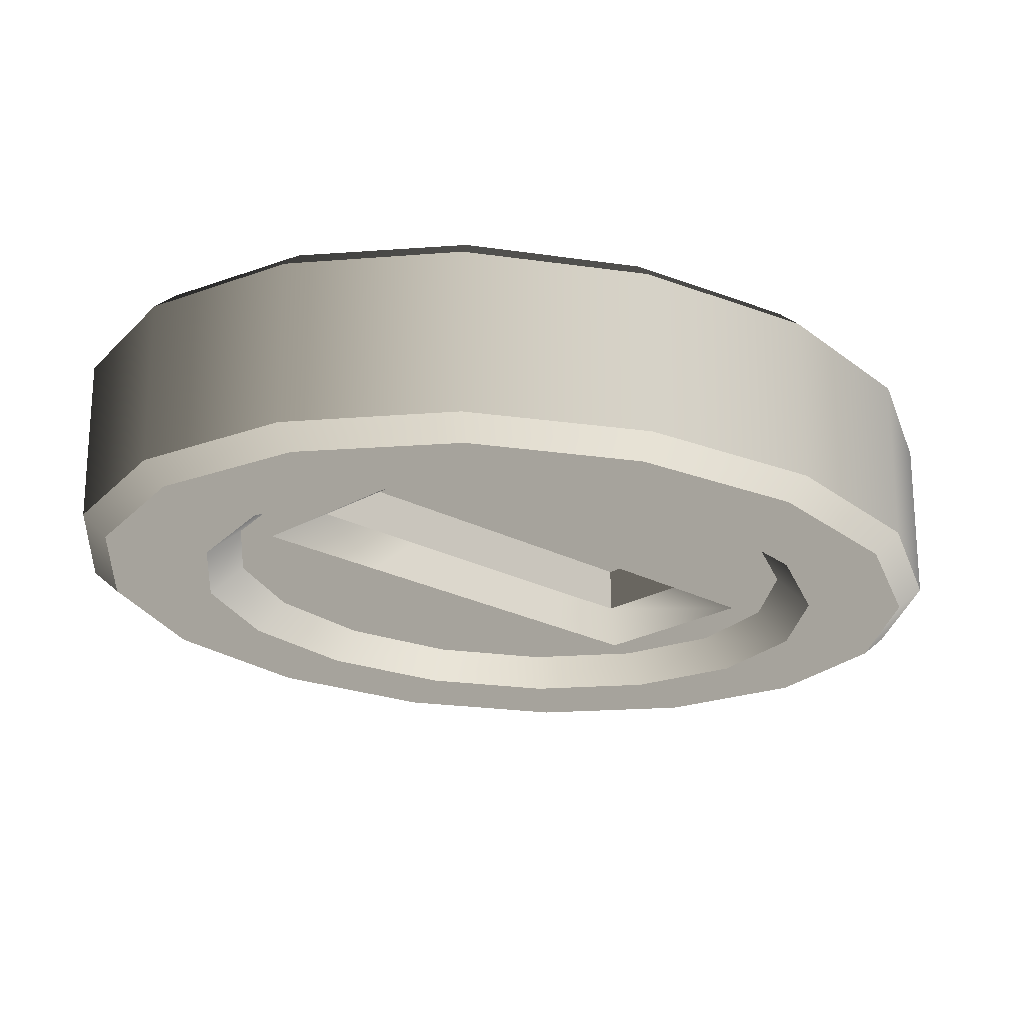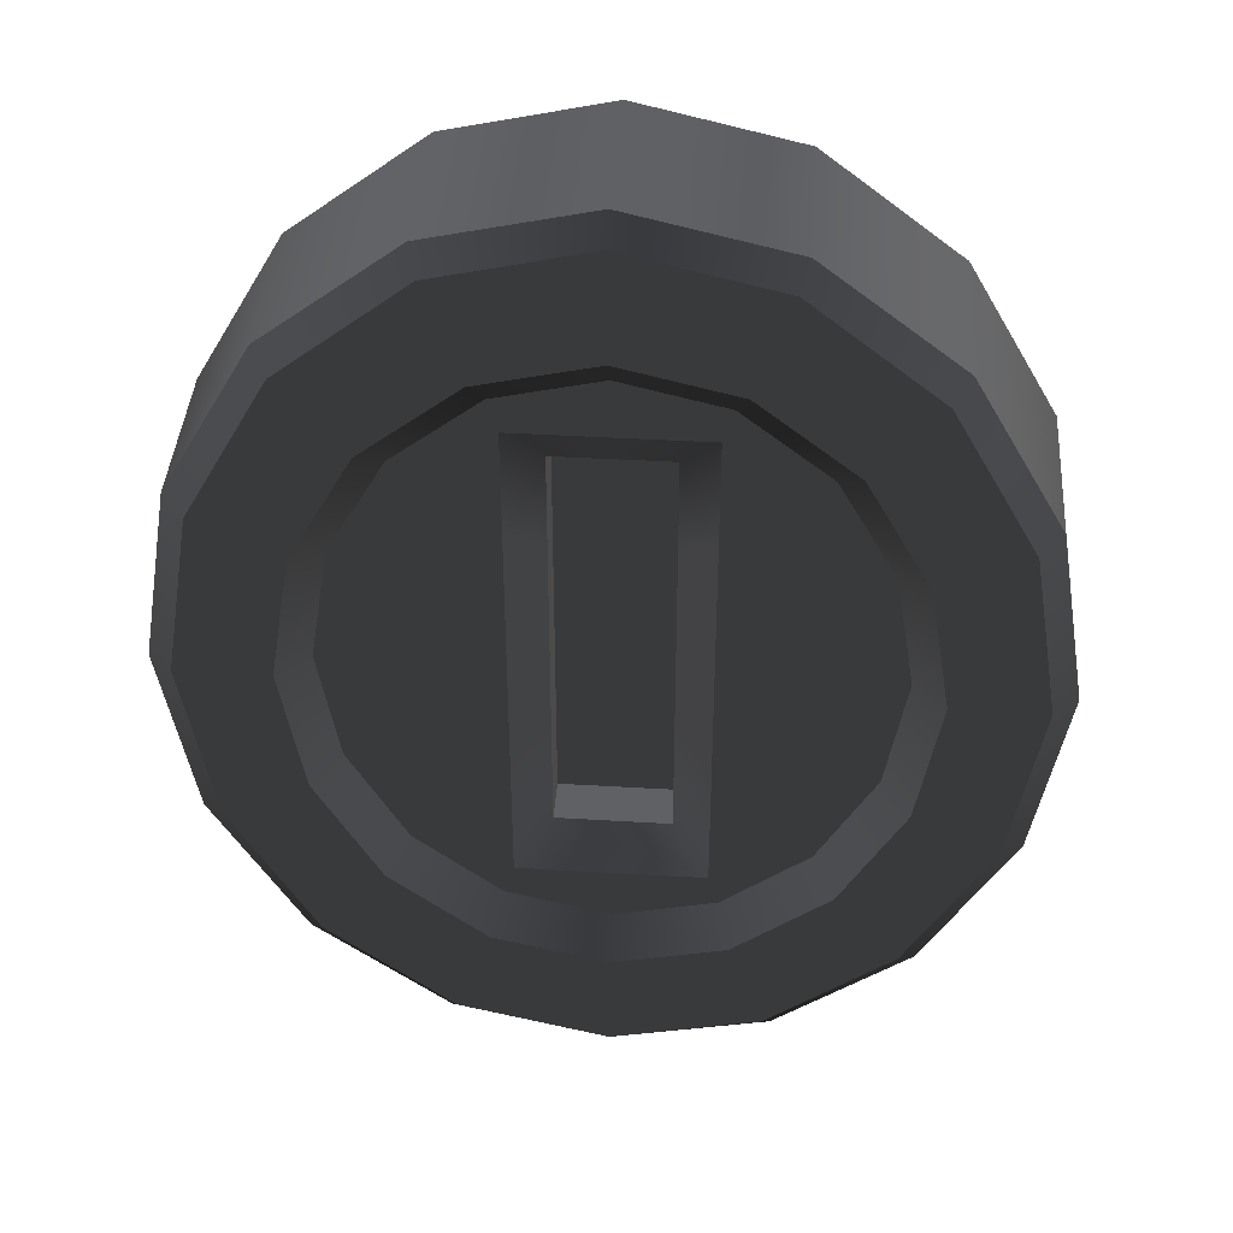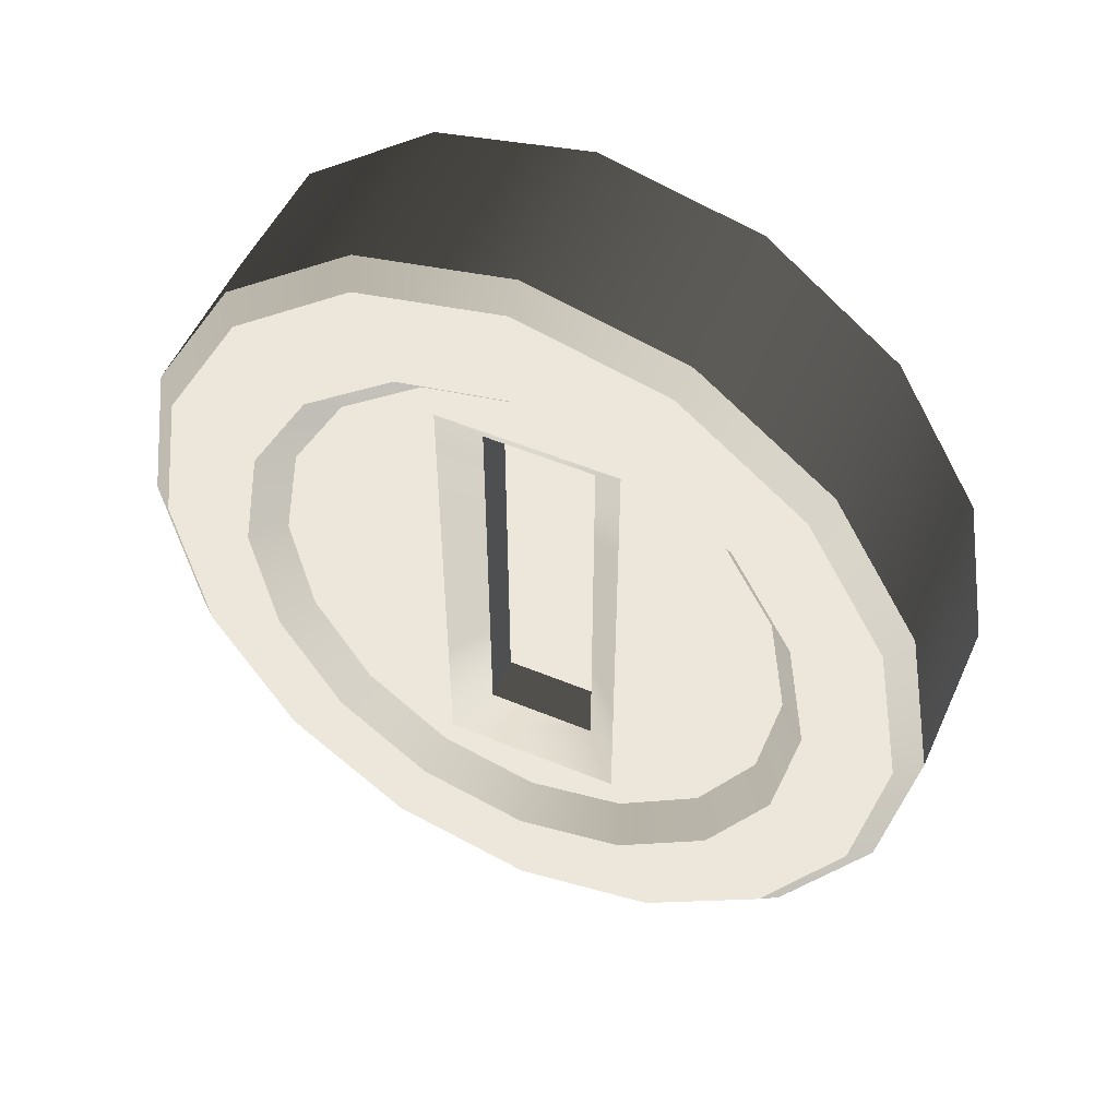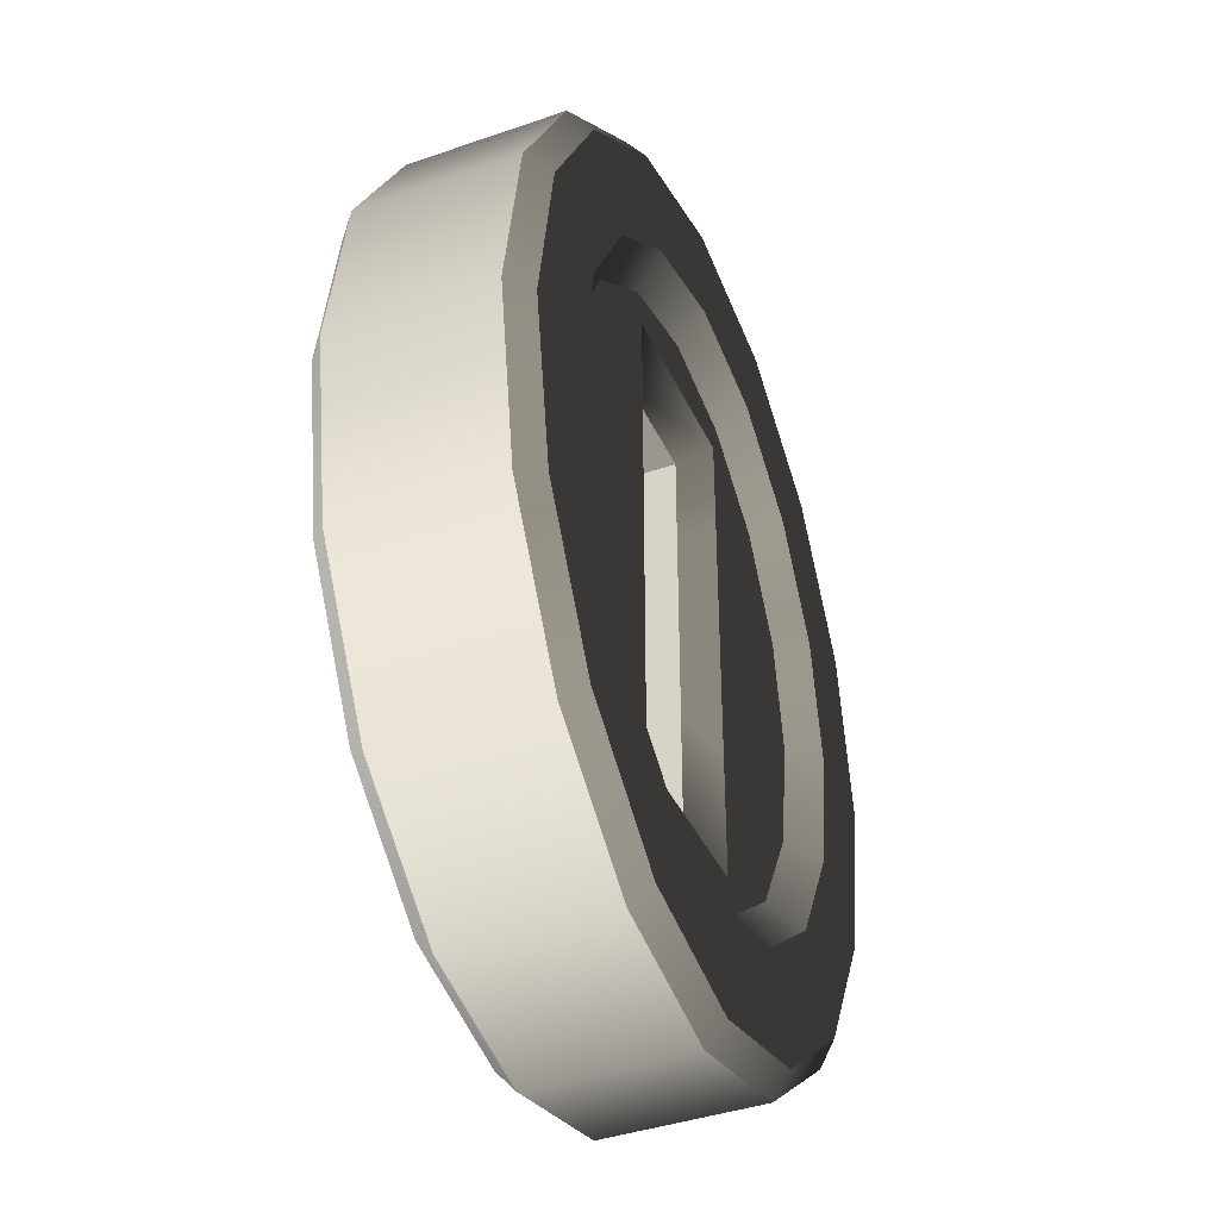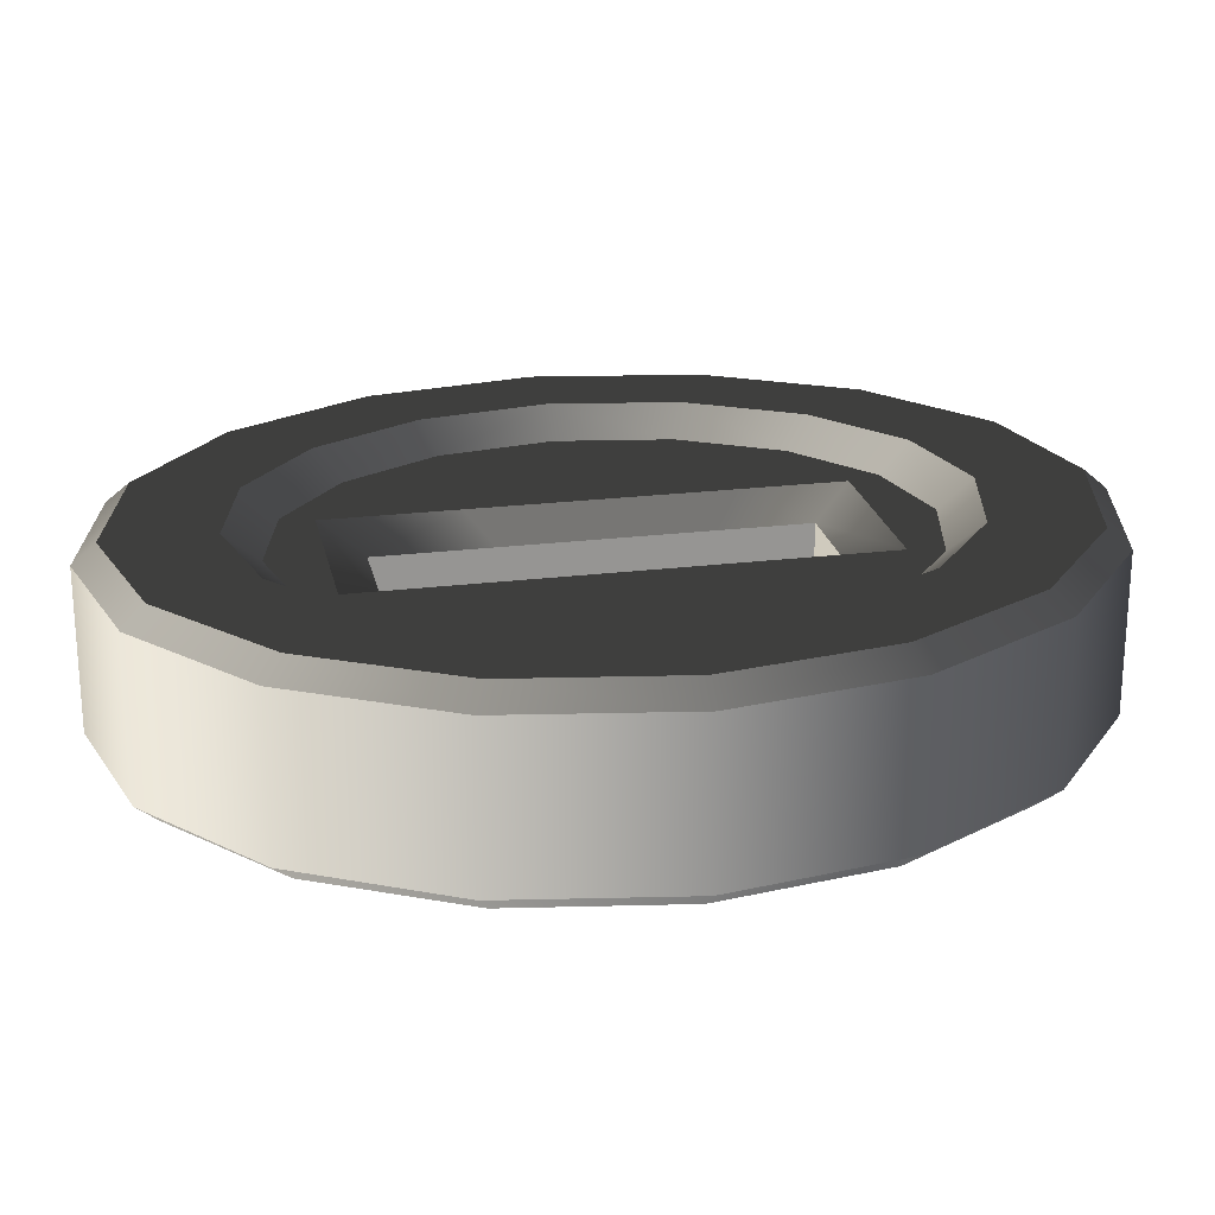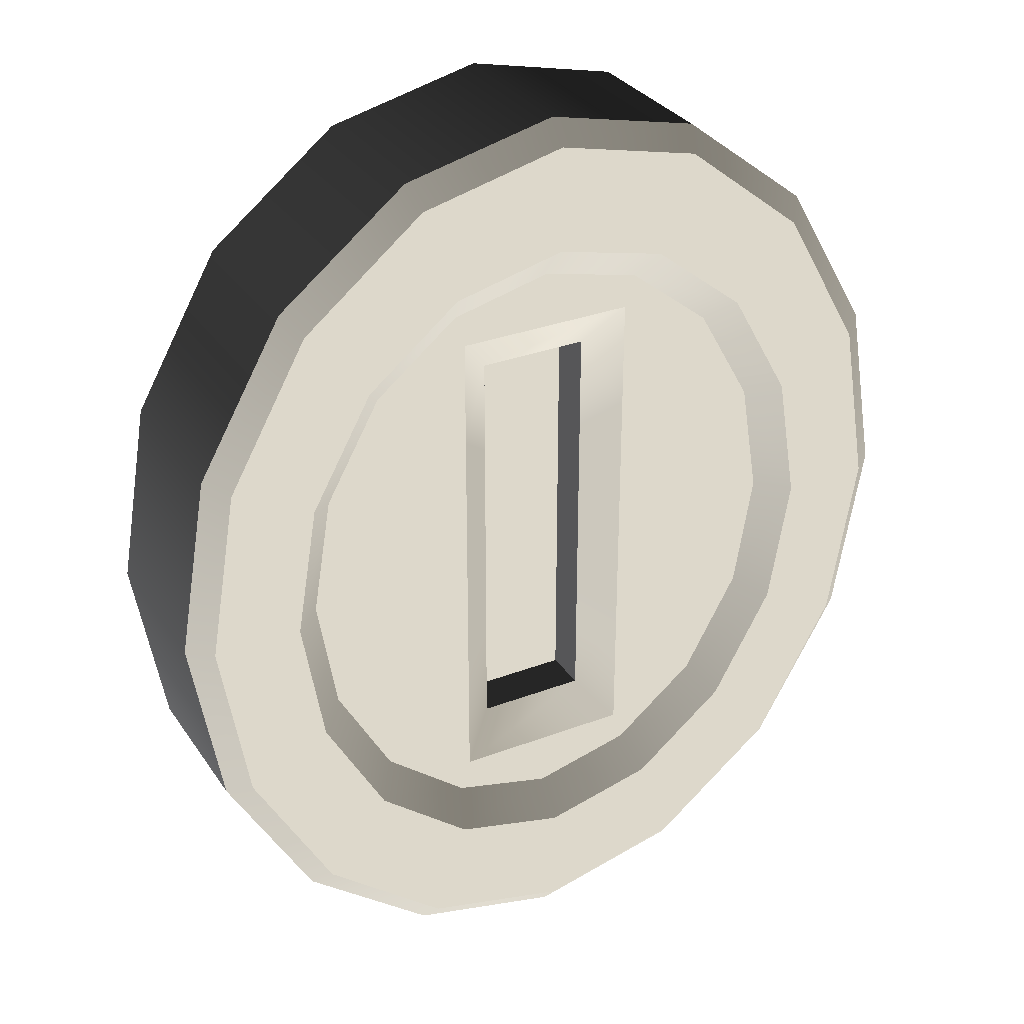
<metadata>
{"format":"obj","ext":"obj","renderer":"f3d","projection":"perspective","resolution":1024,"background":"white","views":[{"elev":-21.9,"azim":46.2,"up":"+Z"},{"elev":41.0,"azim":-175.8,"up":"+Y"},{"elev":53.3,"azim":23.9,"up":"+Y"},{"elev":-40.4,"azim":-66.9,"up":"+Y"},{"elev":22.8,"azim":78.1,"up":"+Z"},{"elev":31.4,"azim":-28.3,"up":"+Y"}]}
</metadata>
<code>
v  0.0577 0.7363 0.0468
v  -0.0577 0.7363 0.0468
v  0.0577 0.7363 0
v  -0.0577 0.7363 0
v  -0.0577 0.2971 0.0468
v  0.0577 0.2971 0.0468
v  -0.0577 0.2971 -0
v  0.0577 0.2971 -0
v  0.0577 0.7363 -0.0468
v  -0.0577 0.7363 -0.0468
v  -0.0577 0.2971 -0.0468
v  0.0577 0.2971 -0.0468
v  0.0577 0.5166 -0
v  -0.0577 0.5166 -0
v  -0.0577 0.6356 0.0468
v  -0.0577 0.5654 0.0468
v  -0.0577 0.5166 0.0468
v  -0.0577 0.4679 0.0468
v  -0.0577 0.4211 0.0468
v  0.0577 0.6356 -0.0468
v  0.0577 0.5654 -0.0468
v  0.0577 0.5166 -0.0468
v  0.0577 0.4679 -0.0468
v  0.0577 0.4211 -0.0468
v  0.0577 0.4211 0.0468
v  0.0577 0.4679 0.0468
v  0.0577 0.5166 0.0468
v  0.0577 0.5654 0.0468
v  0.0577 0.6356 0.0468
v  -0.0577 0.6356 -0.0468
v  -0.0577 0.5654 -0.0468
v  -0.0577 0.5166 -0.0468
v  -0.0577 0.4679 -0.0468
v  -0.0577 0.4211 -0.0468
v  0 1.011 0.0833
v  0 0.9869 0.1041
v  0.1606 0.9737 0.0833
v  -0.1606 0.9737 0.0833
v  0.1525 0.9505 0.1041
v  -0.1525 0.9505 0.1041
v  0.2969 0.8665 0.0833
v  -0.2969 0.8665 0.0833
v  0.2808 0.8475 0.1041
v  -0.2808 0.8475 0.1041
v  0.3879 0.7061 0.0833
v  -0.3879 0.7061 0.0833
v  0.3657 0.6953 0.1041
v  -0.3657 0.6953 0.1041
v  0.4199 0.5169 0.0833
v  -0.4199 0.5169 0.0833
v  0.3953 0.5169 0.1041
v  -0.3953 0.5169 0.1041
v  0.3657 0.3386 0.1041
v  -0.3657 0.3386 0.1041
v  0.3879 0.3277 0.0833
v  -0.3879 0.3277 0.0833
v  0.2808 0.1864 0.1041
v  -0.2808 0.1864 0.1041
v  0.2969 0.1673 0.0833
v  -0.2969 0.1673 0.0833
v  0.1525 0.0833 0.1041
v  -0.1525 0.0833 0.1041
v  0.1606 0.0601 0.0833
v  -0.1606 0.0601 0.0833
v  0 0.0469 0.1041
v  0 0.0225 0.0833
v  0 0.8761 0.1041
v  0.1166 0.8482 0.1041
v  -0.1166 0.8482 0.1041
v  0.2147 0.7696 0.1041
v  -0.2147 0.7696 0.1041
v  0.2795 0.6533 0.1041
v  -0.2795 0.6533 0.1041
v  0.3022 0.5169 0.1041
v  -0.3022 0.5169 0.1041
v  0.2795 0.3806 0.1041
v  -0.2795 0.3806 0.1041
v  0.2147 0.2642 0.1041
v  -0.2147 0.2642 0.1041
v  0.1166 0.1856 0.1041
v  -0.1166 0.1856 0.1041
v  0 0.1578 0.1041
v  -0.0941 0.7801 0.074
v  -0.1046 0.8143 0.074
v  -0.1926 0.7438 0.074
v  0 0.8394 0.074
v  -0.0941 0.6666 0.074
v  0.0941 0.7801 0.074
v  -0.251 0.6394 0.074
v  0.1046 0.8143 0.074
v  -0.0941 0.5815 0.074
v  0.1926 0.7438 0.074
v  -0.2712 0.5169 0.074
v  0.0941 0.6666 0.074
v  -0.0941 0.5166 0.074
v  0.251 0.6394 0.074
v  -0.0941 0.4518 0.074
v  0.0941 0.5815 0.074
v  -0.251 0.3945 0.074
v  0.2712 0.5169 0.074
v  -0.0941 0.395 0.074
v  0.0941 0.5166 0.074
v  -0.1926 0.29 0.074
v  0.0941 0.4518 0.074
v  -0.0941 0.2532 0.074
v  0.251 0.3945 0.074
v  -0.1046 0.2196 0.074
v  0.0941 0.395 0.074
v  0 0.1944 0.074
v  0.1926 0.29 0.074
v  0.0941 0.2532 0.074
v  0.1046 0.2196 0.074
v  0.4199 0.5169 -0.0833
v  0.3953 0.5169 -0.1041
v  0.3657 0.6953 -0.1041
v  0.3657 0.3386 -0.1041
v  0.3879 0.7061 -0.0833
v  0.3879 0.3277 -0.0833
v  0.2808 0.8475 -0.1041
v  0.2808 0.1864 -0.1041
v  0.2969 0.8665 -0.0833
v  0.2969 0.1673 -0.0833
v  0.1525 0.9505 -0.1041
v  0.1525 0.0833 -0.1041
v  0.1606 0.9737 -0.0833
v  0.1606 0.0601 -0.0833
v  0 0.9869 -0.1041
v  0 0.0469 -0.1041
v  0 1.011 -0.0833
v  0 0.0225 -0.0833
v  -0.1606 0.9737 -0.0833
v  -0.1606 0.0601 -0.0833
v  -0.1525 0.9505 -0.1041
v  -0.1525 0.0833 -0.1041
v  -0.2969 0.8665 -0.0833
v  -0.2969 0.1673 -0.0833
v  -0.2808 0.8475 -0.1041
v  -0.2808 0.1864 -0.1041
v  -0.3879 0.7061 -0.0833
v  -0.3879 0.3277 -0.0833
v  -0.3657 0.6953 -0.1041
v  -0.3657 0.3386 -0.1041
v  -0.4199 0.5169 -0.0833
v  -0.3953 0.5169 -0.1041
v  0 0.8761 -0.1041
v  0.1166 0.8482 -0.1041
v  -0.1166 0.8482 -0.1041
v  0.2147 0.7696 -0.1041
v  -0.2147 0.7696 -0.1041
v  0.2795 0.6533 -0.1041
v  -0.2795 0.6533 -0.1041
v  0.3022 0.5169 -0.1041
v  -0.3022 0.5169 -0.1041
v  0.2795 0.3806 -0.1041
v  -0.2795 0.3806 -0.1041
v  0.2147 0.2642 -0.1041
v  -0.2147 0.2642 -0.1041
v  0.1166 0.1856 -0.1041
v  -0.1166 0.1856 -0.1041
v  0 0.1578 -0.1041
v  0.0941 0.5166 -0.074
v  0.2712 0.5169 -0.074
v  0.0941 0.4518 -0.074
v  0.0941 0.5815 -0.074
v  0.251 0.3945 -0.074
v  0.251 0.6394 -0.074
v  0.0941 0.395 -0.074
v  0.0941 0.6666 -0.074
v  0.1926 0.29 -0.074
v  0.1926 0.7438 -0.074
v  0.0941 0.2532 -0.074
v  0.0941 0.7801 -0.074
v  0.1046 0.2196 -0.074
v  0.1046 0.8143 -0.074
v  0 0.1944 -0.074
v  0 0.8394 -0.074
v  -0.0941 0.2532 -0.074
v  -0.0941 0.7801 -0.074
v  -0.1046 0.2196 -0.074
v  -0.1046 0.8143 -0.074
v  -0.1926 0.29 -0.074
v  -0.1926 0.7438 -0.074
v  -0.0941 0.395 -0.074
v  -0.0941 0.6666 -0.074
v  -0.251 0.3945 -0.074
v  -0.251 0.6394 -0.074
v  -0.0941 0.4518 -0.074
v  -0.0941 0.5815 -0.074
v  -0.2712 0.5169 -0.074
v  -0.0941 0.5166 -0.074
o obj_coin_model__mat_coin
g obj_coin_model__mat_coin
f 1 2 3
f 2 4 3
f 5 6 7
f 6 8 7
f 9 3 10
f 3 4 10
f 11 7 12
f 7 8 12
f 3 4 13
f 4 14 13
f 13 14 8
f 14 7 8
f 4 2 15
f 14 4 15
f 14 15 16
f 14 16 17
f 18 14 17
f 19 14 18
f 14 19 7
f 19 5 7
f 8 7 14
f 13 8 14
f 13 14 4
f 3 13 4
f 3 9 20
f 13 3 20
f 13 20 21
f 13 21 22
f 13 22 23
f 13 23 24
f 13 24 8
f 24 12 8
f 6 25 8
f 25 13 8
f 13 25 26
f 13 26 27
f 13 27 28
f 13 28 29
f 13 29 3
f 29 1 3
f 30 10 4
f 14 30 4
f 14 31 30
f 14 32 31
f 33 32 14
f 34 33 14
f 34 14 7
f 11 34 7
f 35 36 37
f 35 38 36
f 36 39 37
f 38 40 36
f 37 39 41
f 38 42 40
f 39 43 41
f 42 44 40
f 41 43 45
f 42 46 44
f 43 47 45
f 46 48 44
f 45 47 49
f 46 50 48
f 47 51 49
f 50 52 48
f 49 51 53
f 54 52 50
f 55 49 53
f 56 54 50
f 55 53 57
f 58 54 56
f 59 55 57
f 60 58 56
f 59 57 61
f 62 58 60
f 63 59 61
f 64 62 60
f 63 61 65
f 65 62 64
f 66 63 65
f 66 65 64
f 36 67 39
f 36 40 67
f 67 68 39
f 40 69 67
f 39 68 43
f 40 44 69
f 68 70 43
f 44 71 69
f 43 70 47
f 44 48 71
f 70 72 47
f 48 73 71
f 47 72 51
f 48 52 73
f 72 74 51
f 52 75 73
f 51 74 76
f 77 75 52
f 53 51 76
f 54 77 52
f 53 76 78
f 79 77 54
f 57 53 78
f 58 79 54
f 57 78 80
f 81 79 58
f 61 57 80
f 62 81 58
f 61 80 82
f 82 81 62
f 65 61 82
f 65 82 62
f 83 84 85
f 83 86 84
f 87 83 85
f 83 88 86
f 87 85 89
f 86 88 90
f 91 87 89
f 92 90 88
f 91 89 93
f 94 92 88
f 95 91 93
f 96 92 94
f 97 95 93
f 98 96 94
f 99 97 93
f 96 98 100
f 101 97 99
f 98 102 100
f 103 101 99
f 102 104 100
f 105 101 103
f 104 106 100
f 107 105 103
f 106 104 108
f 109 105 107
f 110 106 108
f 111 105 109
f 110 108 111
f 111 109 112
f 112 110 111
f 67 86 68
f 67 69 86
f 86 90 68
f 69 84 86
f 68 90 70
f 69 71 84
f 90 92 70
f 71 85 84
f 70 92 72
f 71 73 85
f 92 96 72
f 73 89 85
f 72 96 74
f 73 75 89
f 96 100 74
f 75 93 89
f 74 100 106
f 99 93 75
f 76 74 106
f 77 99 75
f 76 106 110
f 103 99 77
f 78 76 110
f 79 103 77
f 78 110 112
f 107 103 79
f 80 78 112
f 81 107 79
f 80 112 109
f 109 107 81
f 82 80 109
f 82 109 81
f 83 2 88
f 83 87 2
f 2 1 88
f 87 15 2
f 88 1 94
f 87 91 15
f 1 29 94
f 91 16 15
f 94 29 98
f 91 95 16
f 29 28 98
f 95 17 16
f 102 98 28
f 18 17 95
f 27 102 28
f 97 18 95
f 102 27 26
f 19 18 97
f 104 102 26
f 101 19 97
f 26 25 104
f 5 19 101
f 25 108 104
f 105 5 101
f 25 6 108
f 6 5 105
f 6 111 108
f 111 6 105
f 113 114 115
f 116 114 113
f 117 113 115
f 118 116 113
f 117 115 119
f 120 116 118
f 121 117 119
f 122 120 118
f 121 119 123
f 124 120 122
f 125 121 123
f 126 124 122
f 125 123 127
f 128 124 126
f 129 125 127
f 130 128 126
f 129 127 131
f 130 132 128
f 127 133 131
f 132 134 128
f 131 133 135
f 132 136 134
f 133 137 135
f 136 138 134
f 135 137 139
f 136 140 138
f 137 141 139
f 140 142 138
f 139 141 143
f 142 140 143
f 141 144 143
f 144 142 143
f 145 127 123
f 127 145 133
f 146 145 123
f 145 147 133
f 146 123 119
f 133 147 137
f 148 146 119
f 147 149 137
f 148 119 115
f 137 149 141
f 150 148 115
f 149 151 141
f 150 115 114
f 141 151 144
f 152 150 114
f 151 153 144
f 154 152 114
f 153 155 144
f 116 154 114
f 155 142 144
f 156 154 116
f 155 157 142
f 120 156 116
f 157 138 142
f 158 156 120
f 157 159 138
f 124 158 120
f 159 134 138
f 160 158 124
f 159 160 134
f 128 160 124
f 160 128 134
f 161 162 163
f 161 164 162
f 162 165 163
f 164 166 162
f 163 165 167
f 166 164 168
f 165 169 167
f 170 166 168
f 171 167 169
f 170 168 172
f 173 171 169
f 174 170 172
f 171 173 175
f 176 174 172
f 171 175 177
f 178 176 172
f 175 179 177
f 178 180 176
f 179 181 177
f 182 180 178
f 181 183 177
f 184 182 178
f 181 185 183
f 186 182 184
f 185 187 183
f 188 186 184
f 187 185 189
f 189 186 188
f 190 187 189
f 190 189 188
f 176 145 146
f 145 176 147
f 174 176 146
f 176 180 147
f 174 146 148
f 147 180 149
f 170 174 148
f 180 182 149
f 170 148 150
f 149 182 151
f 166 170 150
f 182 186 151
f 166 150 152
f 151 186 153
f 162 166 152
f 186 189 153
f 165 162 152
f 189 185 153
f 154 165 152
f 185 155 153
f 169 165 154
f 185 181 155
f 156 169 154
f 181 157 155
f 173 169 156
f 181 179 157
f 158 173 156
f 179 159 157
f 175 173 158
f 179 175 159
f 160 175 158
f 175 160 159
f 22 161 23
f 22 21 161
f 161 163 23
f 21 164 161
f 24 23 163
f 164 21 20
f 167 24 163
f 168 164 20
f 12 24 167
f 168 20 9
f 171 12 167
f 172 168 9
f 171 177 12
f 172 9 10
f 177 11 12
f 178 172 10
f 177 183 11
f 184 178 10
f 183 34 11
f 30 184 10
f 183 187 34
f 188 184 30
f 187 33 34
f 31 188 30
f 187 190 33
f 190 188 31
f 190 32 33
f 32 190 31
f 45 117 41
f 113 117 45
f 117 121 41
f 49 113 45
f 41 121 37
f 118 113 49
f 121 125 37
f 55 118 49
f 37 125 35
f 122 118 55
f 125 129 35
f 59 122 55
f 35 129 38
f 126 122 59
f 129 131 38
f 63 126 59
f 38 131 42
f 130 126 63
f 131 135 42
f 66 130 63
f 42 135 46
f 132 130 66
f 135 139 46
f 64 132 66
f 46 139 50
f 136 132 64
f 139 143 50
f 60 136 64
f 50 143 56
f 140 136 60
f 143 140 56
f 56 140 60

</code>
